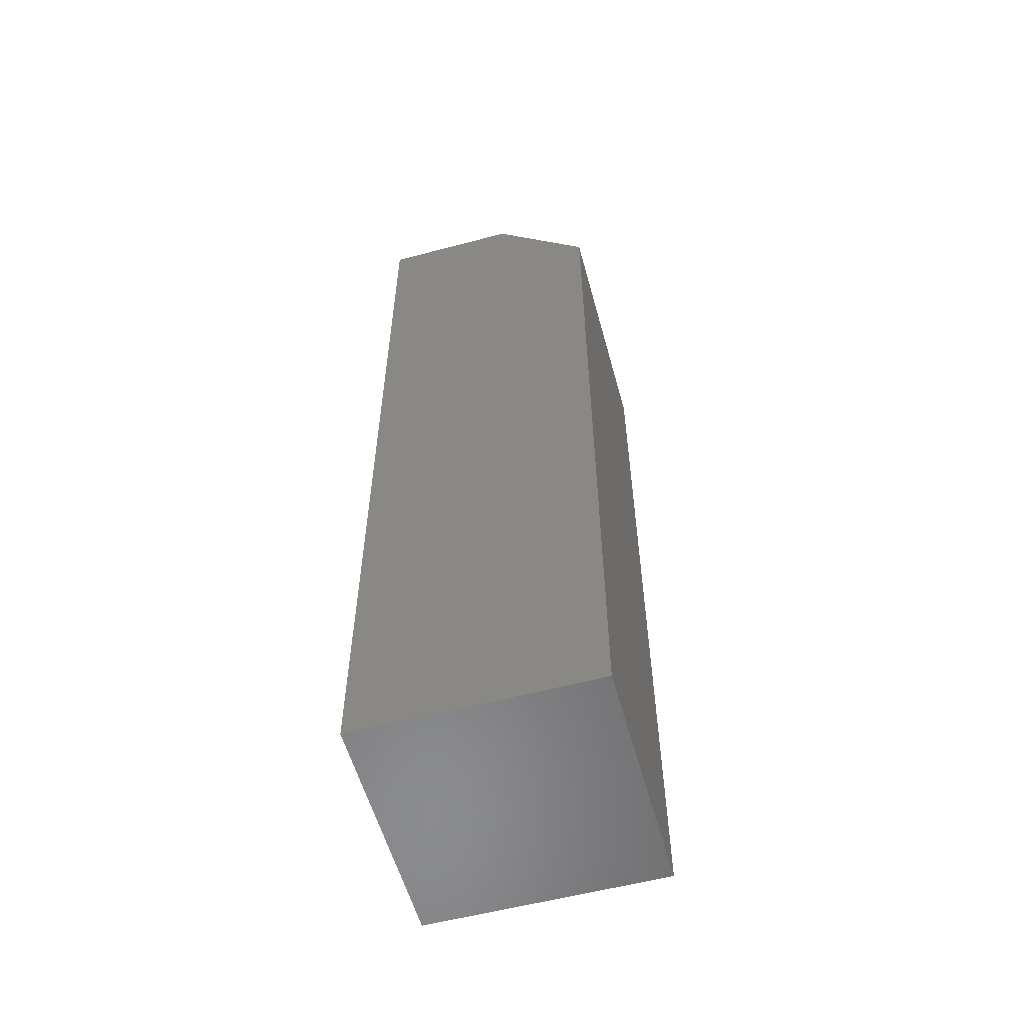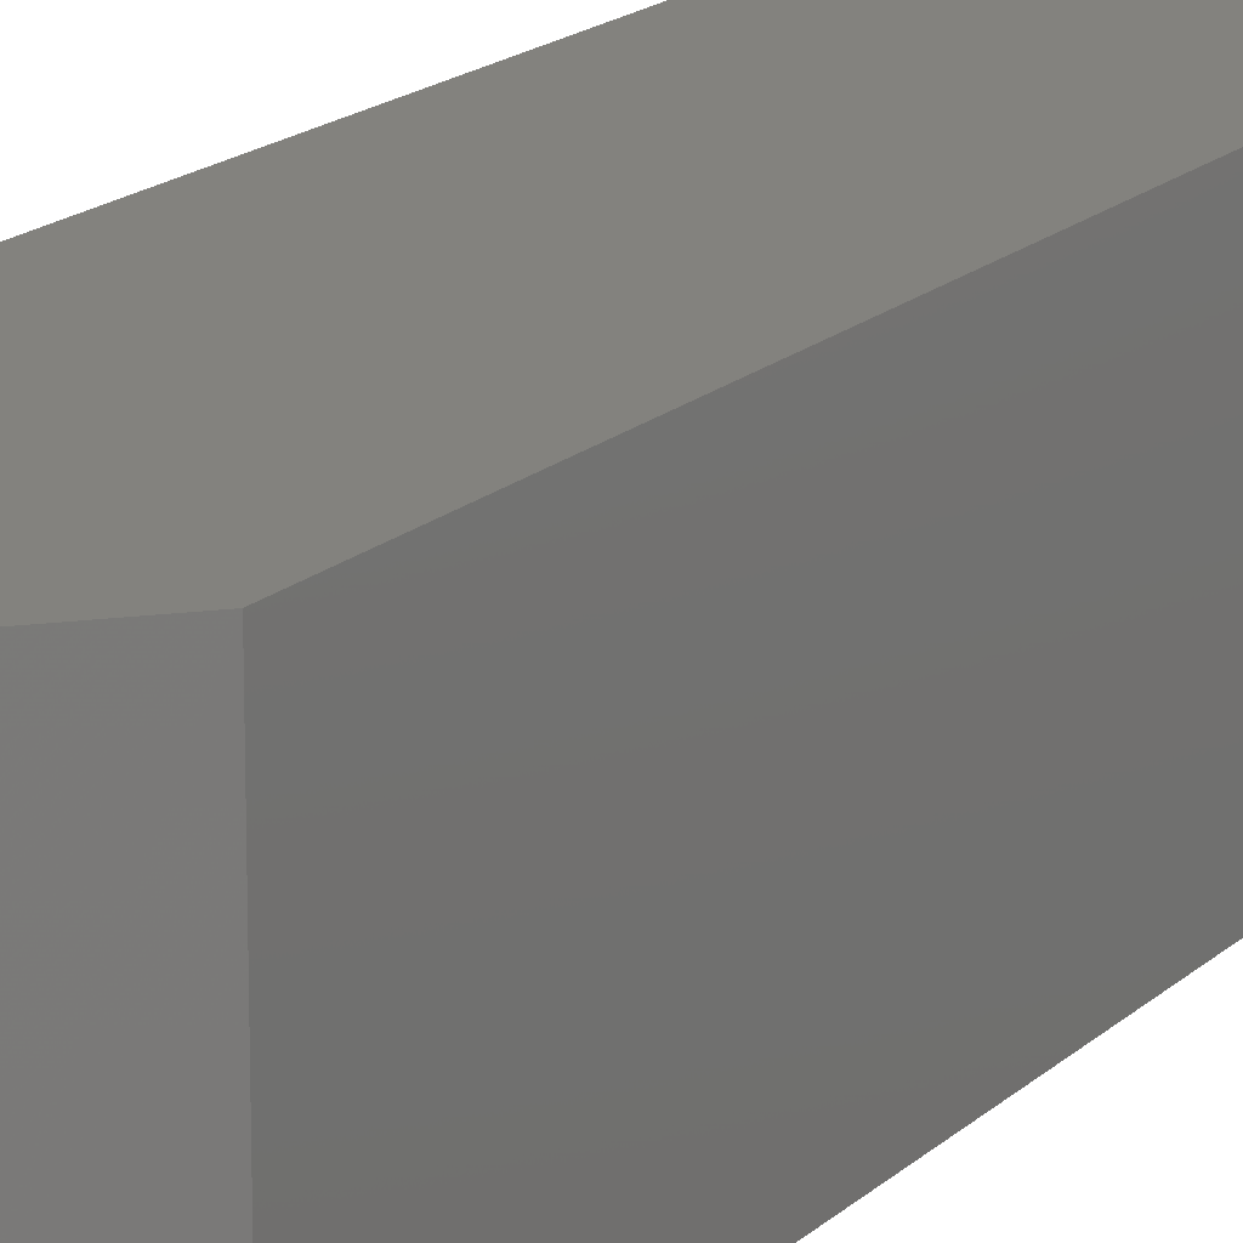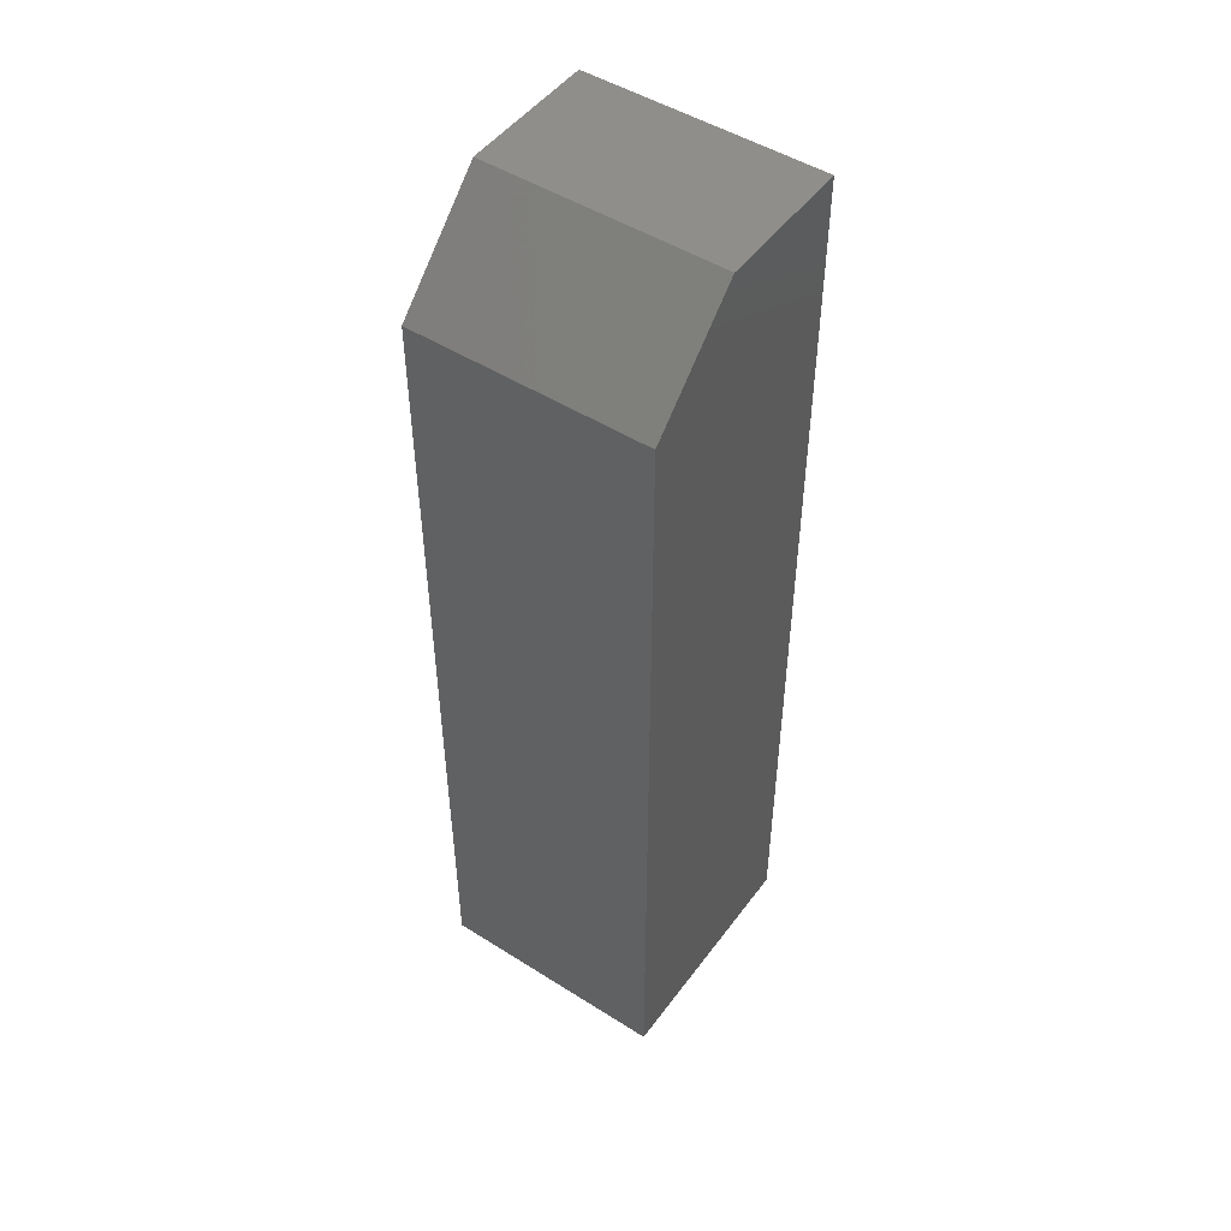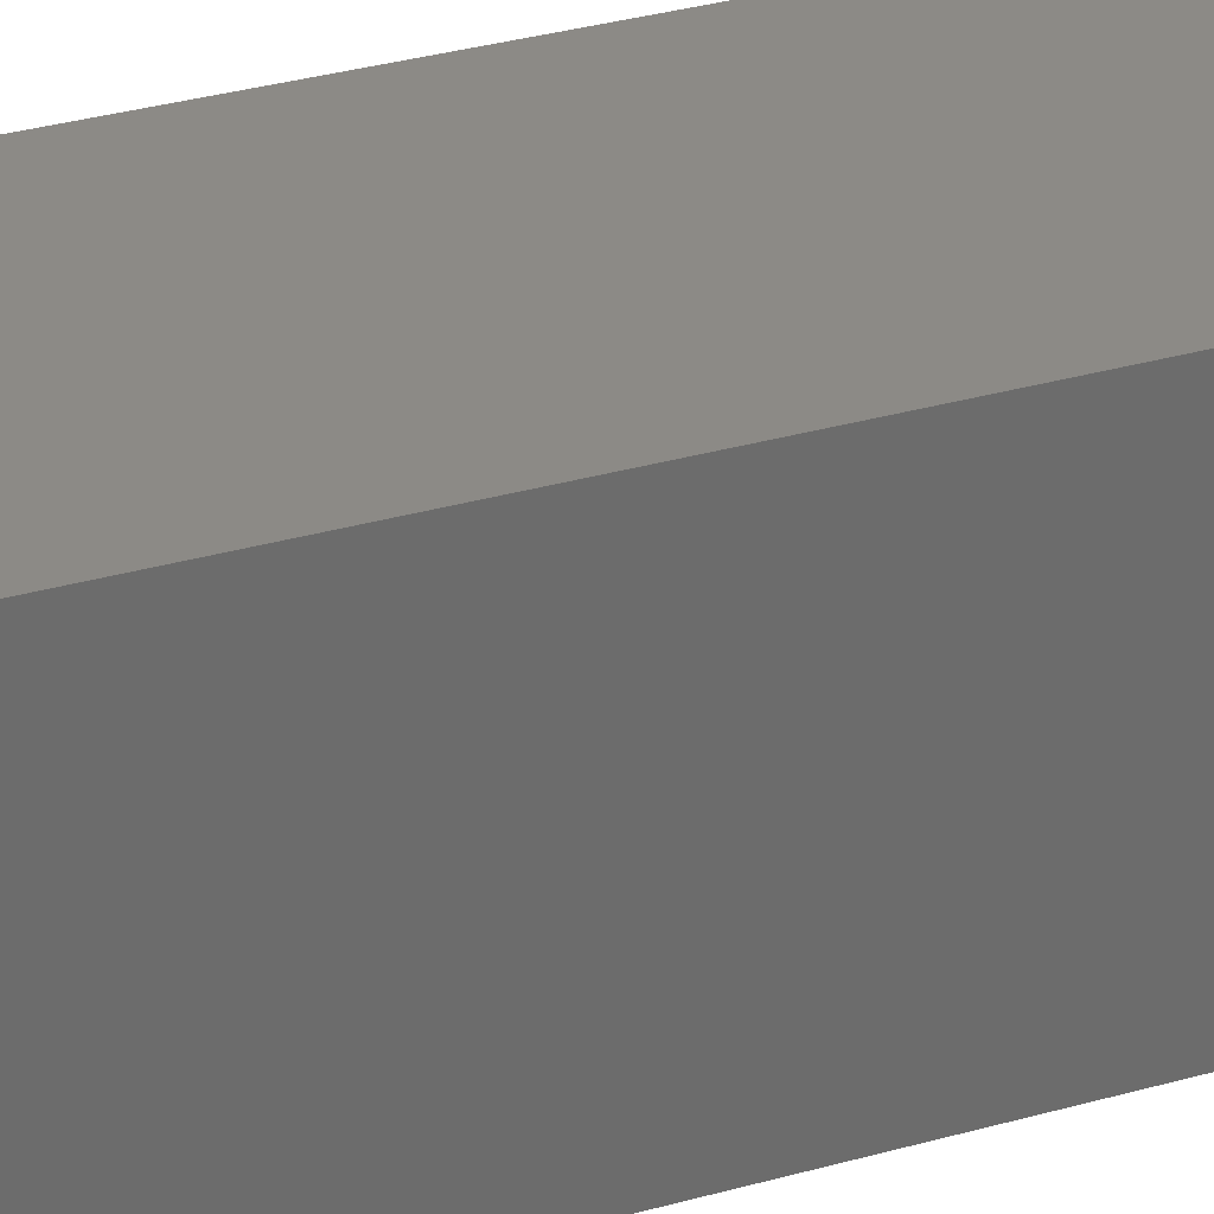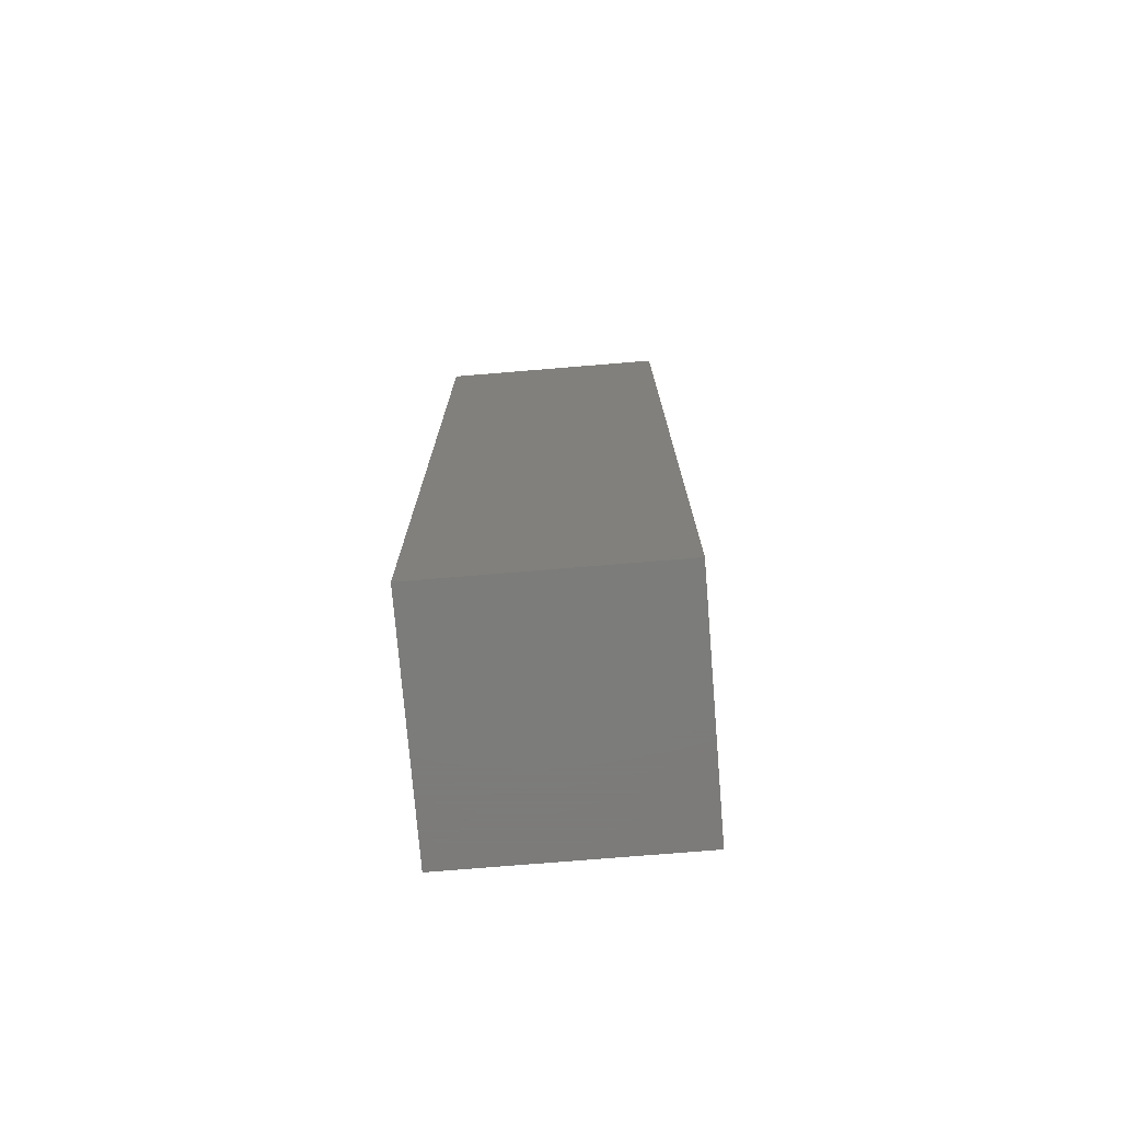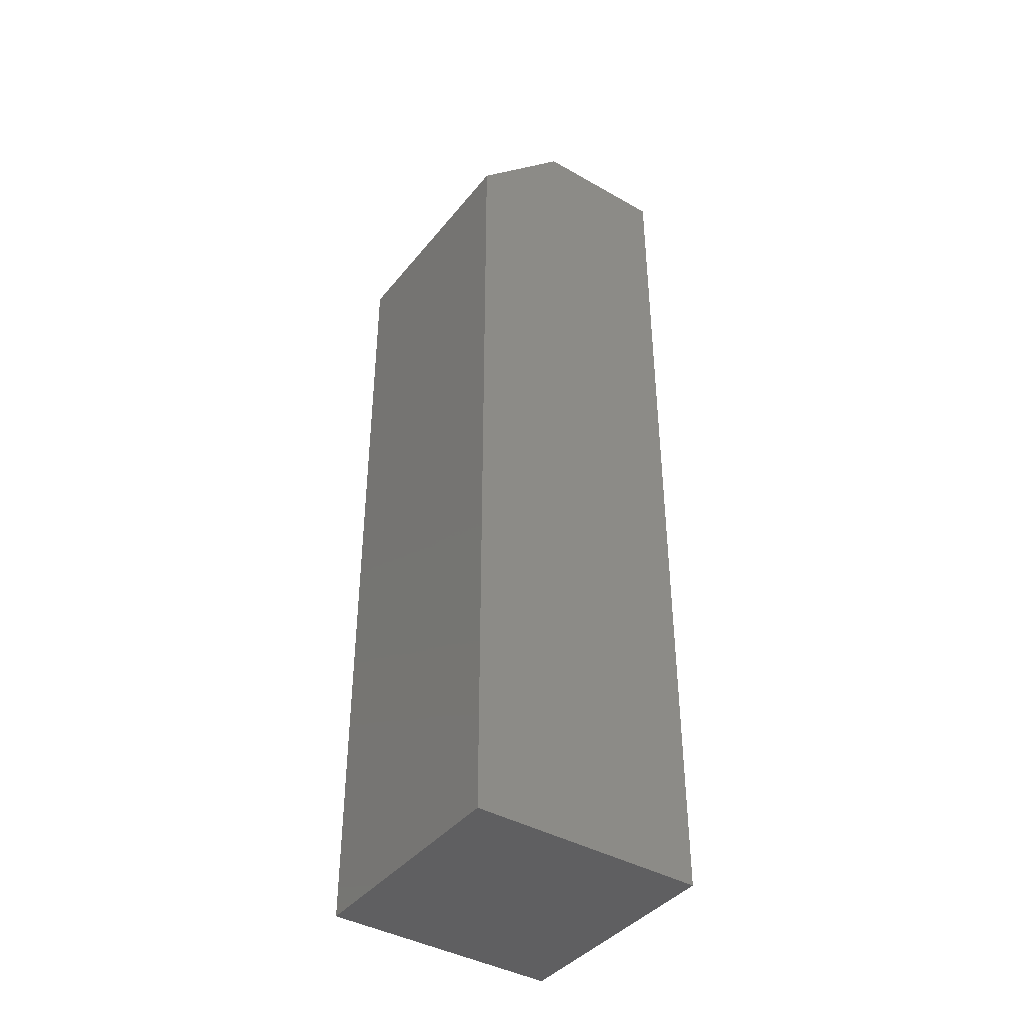
<metadata>
{"format":"stl","ext":"stl","renderer":"f3d","projection":"perspective","resolution":1024,"background":"white","views":[{"elev":-57.0,"azim":-164.6,"up":"+Y"},{"elev":16.7,"azim":-150.4,"up":"+Z"},{"elev":49.1,"azim":-55.0,"up":"+Y"},{"elev":31.5,"azim":-112.2,"up":"+Z"},{"elev":-75.2,"azim":94.7,"up":"+Y"},{"elev":-40.6,"azim":-34.9,"up":"+Y"}]}
</metadata>
<code>
# stl→obj: 10 verts, 16 faces
v 0.07812 0 -4.784e-18
v 0.07812 0 0.1875
v 0.1875 0 -1.148e-17
v 0.1875 0 0.1875
v 0 -0.07812 0.1875
v 0 -0.07812 0
v 1.148e-17 -0.75 0.1875
v 0 -0.75 0
v 0.1875 -0.75 0.1875
v 0.1875 -0.75 -1.148e-17
f 1 2 3
f 3 2 4
f 5 6 7
f 7 6 8
f 7 9 5
f 5 9 4
f 5 4 2
f 10 8 3
f 3 8 6
f 3 6 1
f 5 2 6
f 6 2 1
f 8 10 7
f 7 10 9
f 3 4 10
f 10 4 9

</code>
